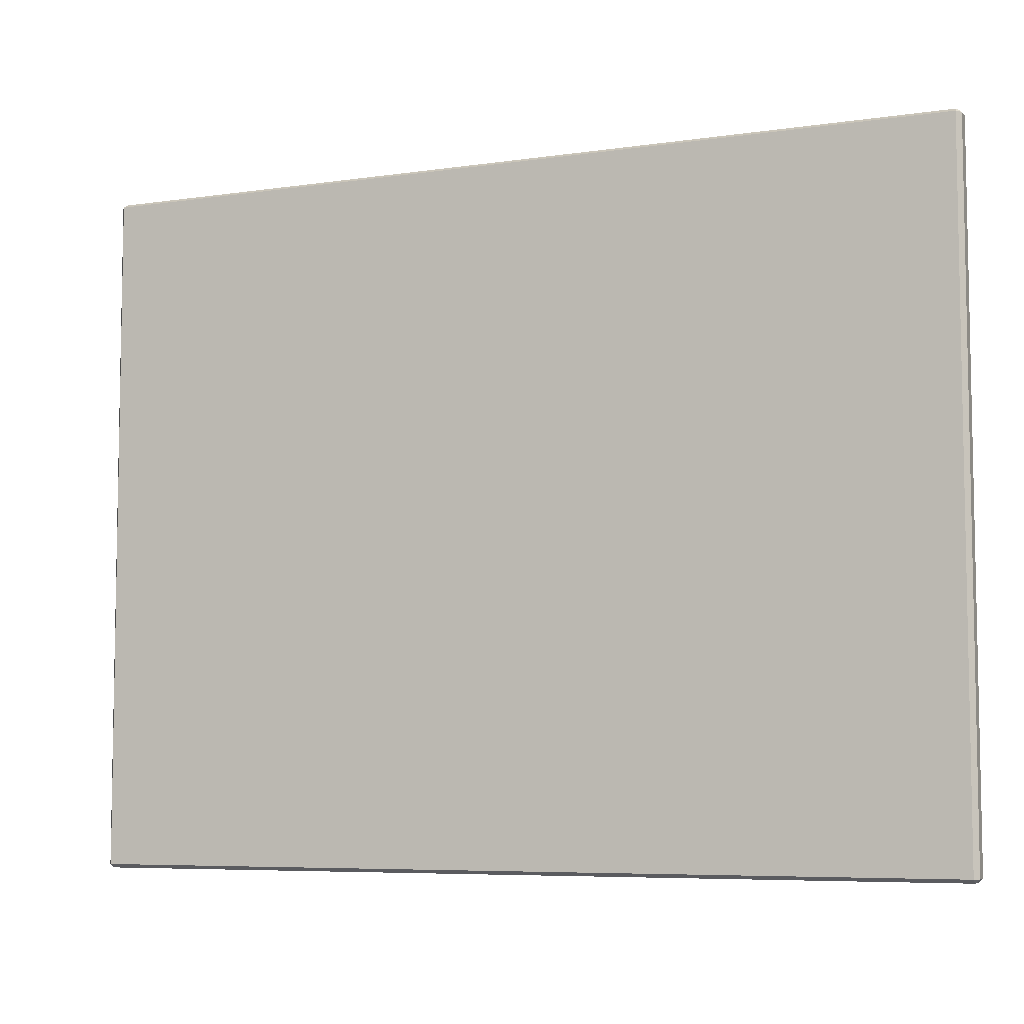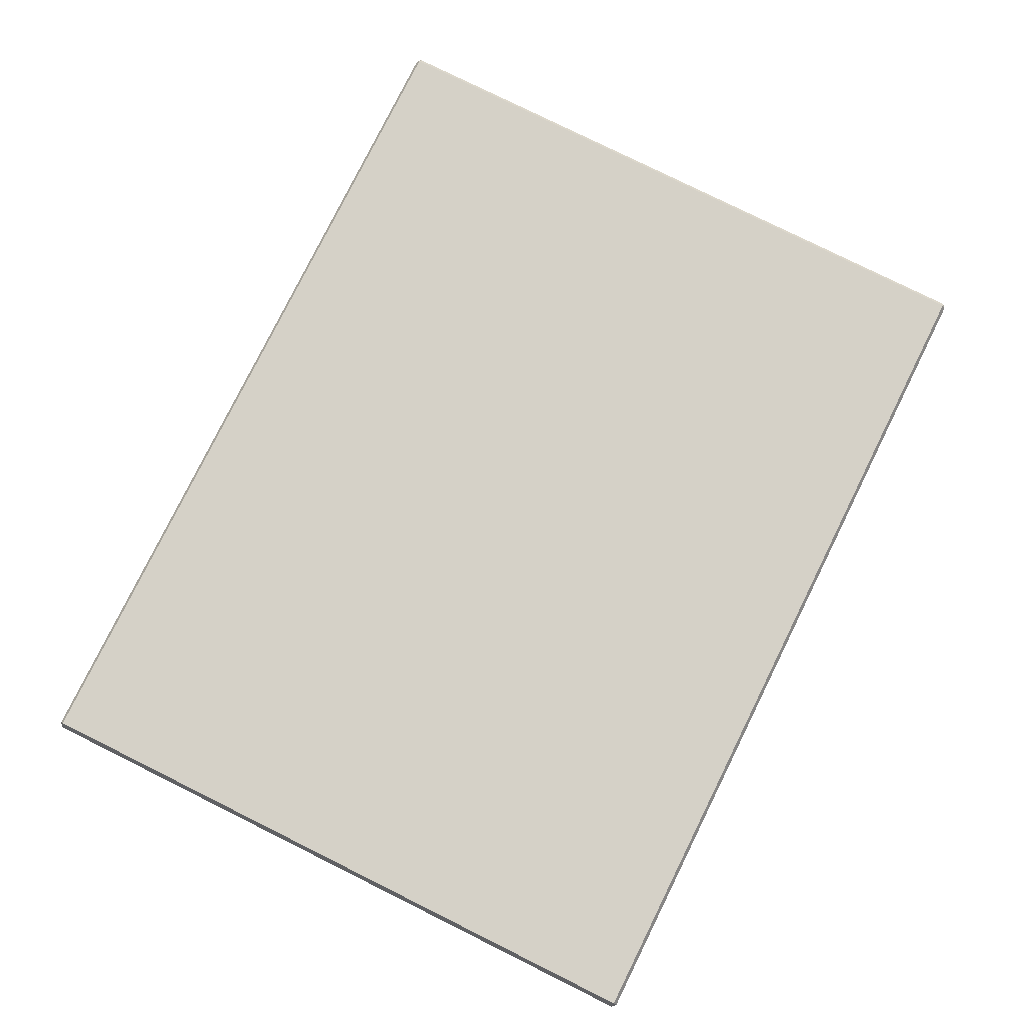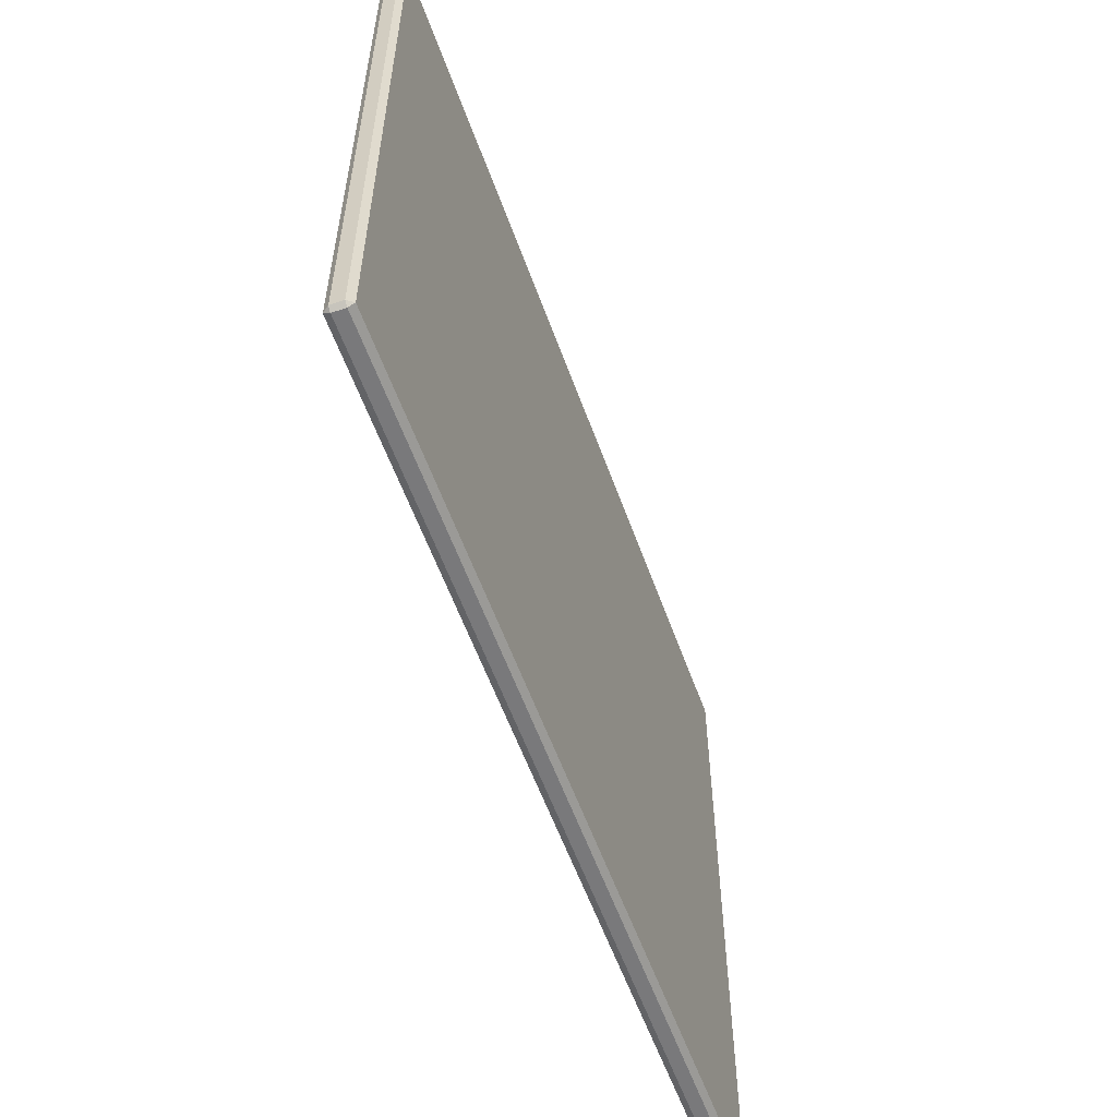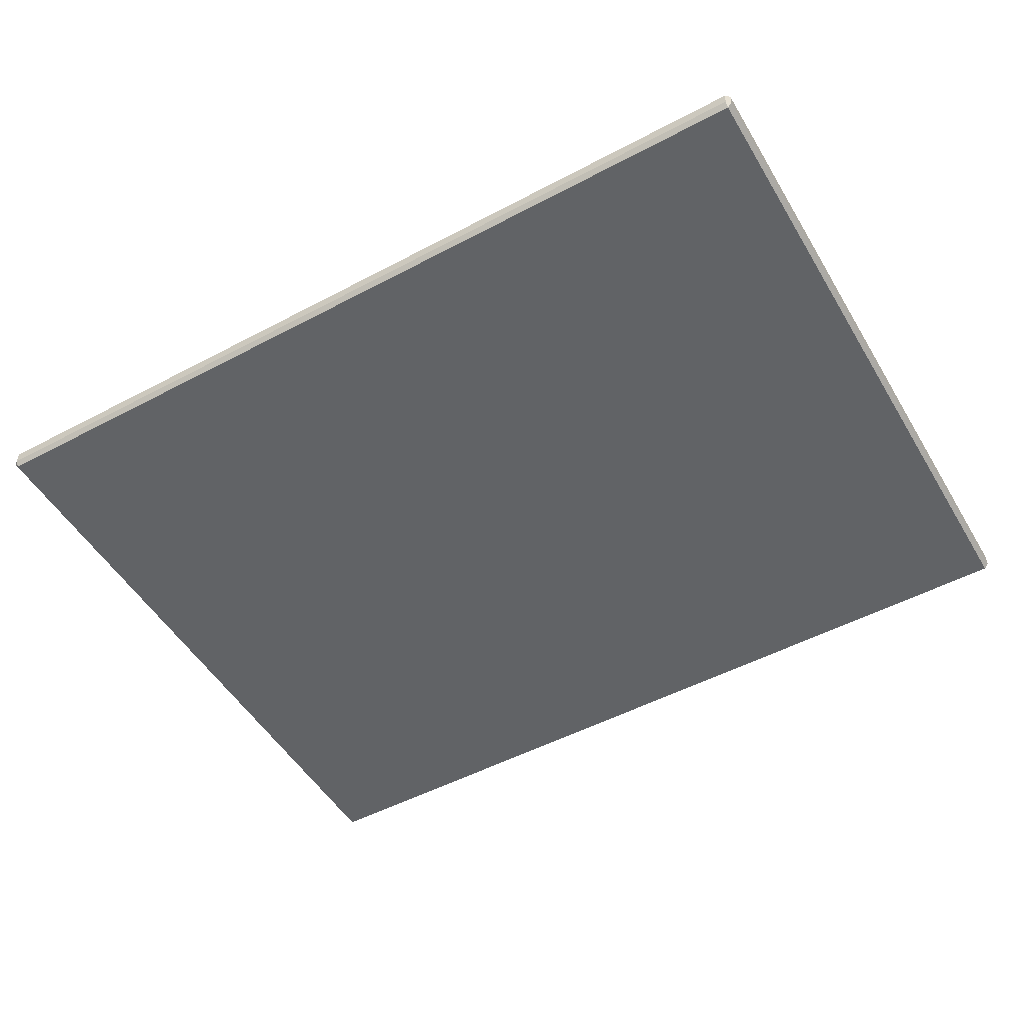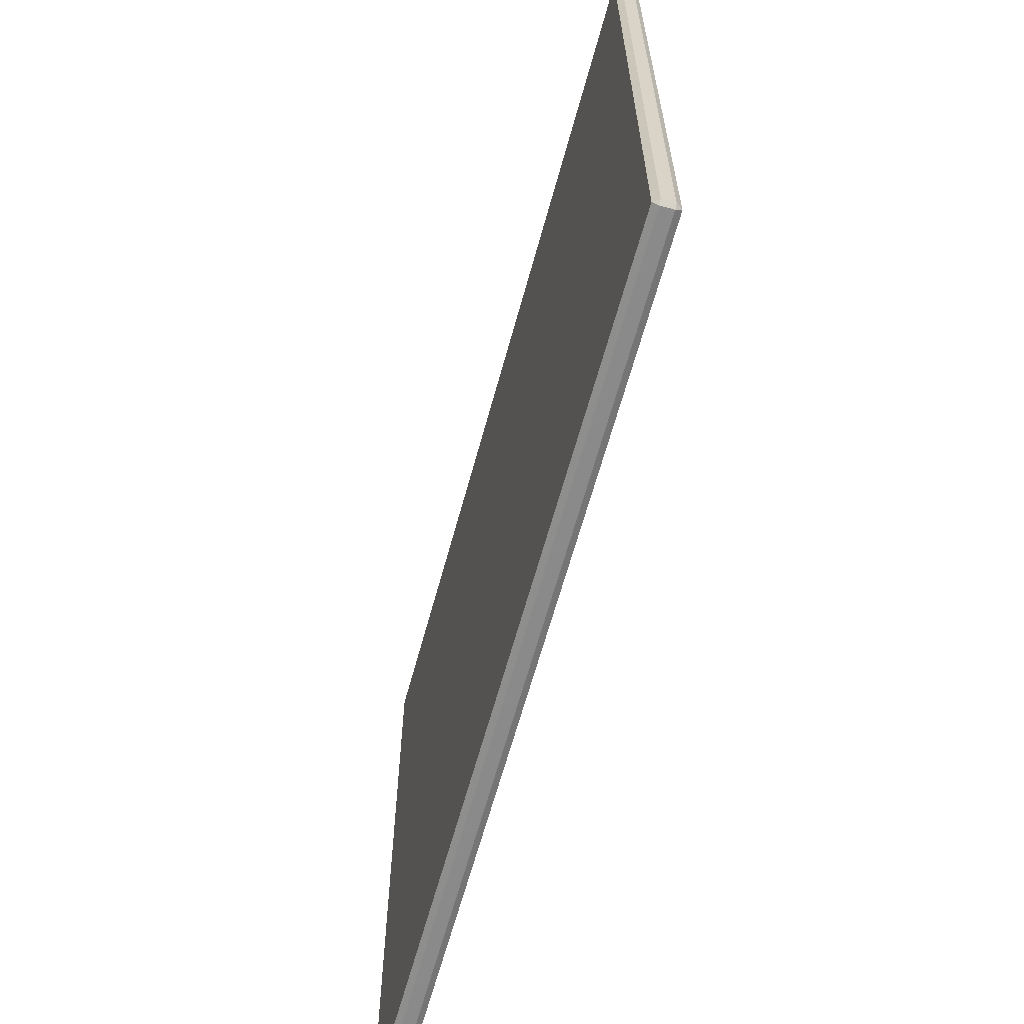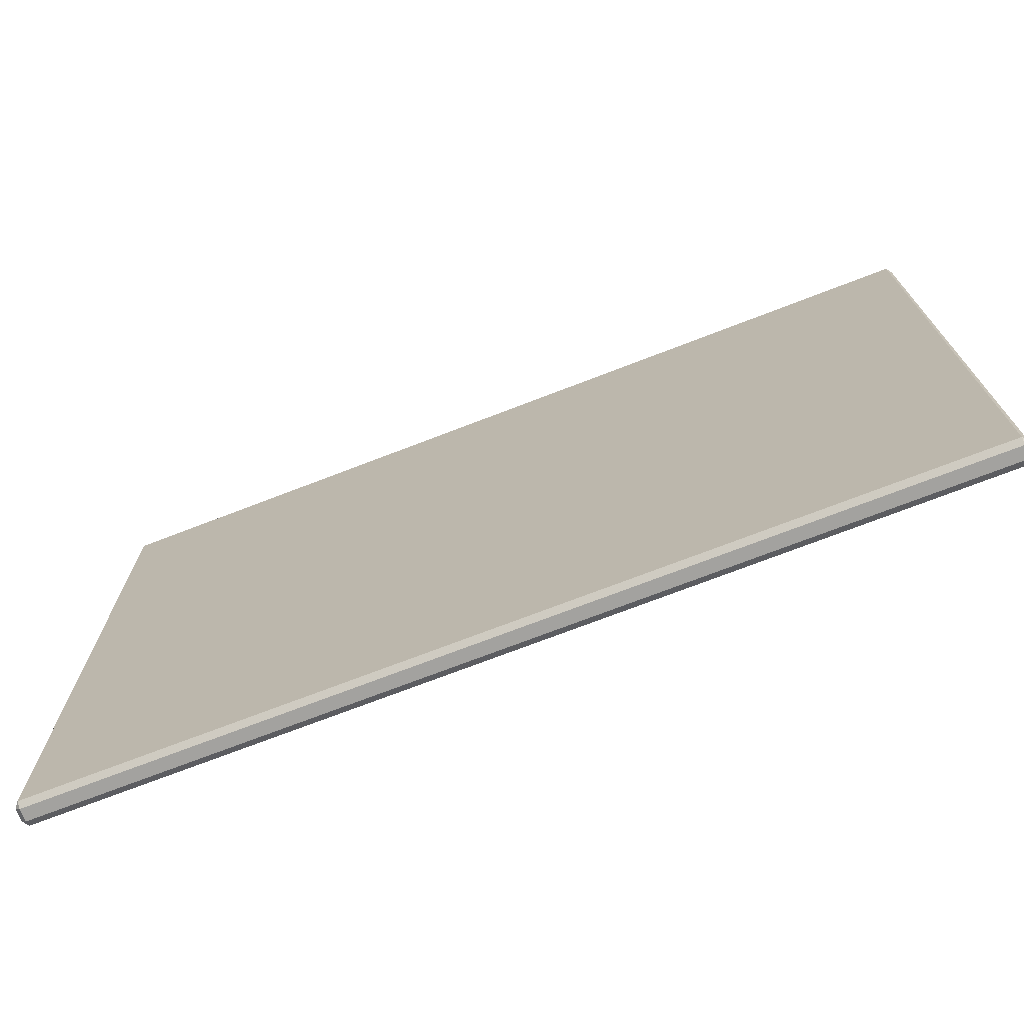
<metadata>
{"format":"obj","ext":"obj","renderer":"f3d","projection":"perspective","resolution":1024,"background":"white","views":[{"elev":-6.6,"azim":-156.6,"up":"+Z"},{"elev":79.2,"azim":-63.6,"up":"+Y"},{"elev":-57.9,"azim":-70.3,"up":"+Z"},{"elev":-50.8,"azim":30.1,"up":"+Y"},{"elev":-63.5,"azim":-105.2,"up":"+Z"},{"elev":-72.6,"azim":-158.9,"up":"+Z"}]}
</metadata>
<code>
o CabinetmeshDeskDoor_318_2_GeomSubset_1
v 0.195 -0.3433 0.07834
v 0.1945 -0.3415 0.07863
v 0.1945 -0.3415 0.08037
v 0.195 -0.3433 0.08004
v 0.194 -0.3385 0.07522
v 0.1959 -0.3416 0.08146
v 0.1954 -0.3395 0.08074
v 0.194 -0.3381 0.0746
v 0.194 -0.3385 0.07408
v 0.194 -0.3381 0.07353
v 0.1954 -0.3371 0.07577
v 0.1954 -0.335 0.07477
v 0.194 -0.335 0.07371
v 0.1945 -0.3415 0.06549
v 0.194 -0.3385 0.06549
v 0.194 -0.3385 0.06338
v 0.1945 -0.3415 0.06338
v 0.1945 -0.3415 0.06209
v 0.195 -0.3433 0.06242
v 0.195 -0.3433 0.06338
v 0.195 -0.3463 0.06236
v 0.195 -0.3463 0.06338
v 0.1947 -0.3472 0.06213
v 0.1947 -0.3472 0.06338
v 0.195 -0.3433 0.06549
v 0.195 -0.3463 0.06549
v 0.194 -0.3385 0.06177
v 0.194 -0.3381 0.06338
v 0.194 -0.3381 0.06177
v 0.194 -0.335 0.06338
v 0.194 -0.335 0.06549
v 0.194 -0.3381 0.06549
v 0.194 -0.335 0.06177
v 0.194 -0.3312 0.06338
v 0.194 -0.3312 0.06177
v 0.194 -0.328 0.06338
v 0.194 -0.328 0.06549
v 0.194 -0.3312 0.06549
v 0.194 -0.328 0.06177
v 0.194 -0.3277 0.06338
v 0.194 -0.3277 0.06177
v 0.194 -0.3245 0.06338
v 0.194 -0.3277 0.06549
v 0.194 -0.3245 0.06549
v 0.194 -0.3245 0.06177
v 0.194 -0.3204 0.06338
v 0.194 -0.3204 0.06177
v 0.194 -0.328 0.07353
v 0.194 -0.3312 0.07275
v 0.194 -0.3245 0.07891
v 0.194 -0.3277 0.07408
v 0.194 -0.3277 0.07522
v 0.194 -0.328 0.0746
v 0.1954 -0.3291 0.07577
v 0.194 -0.3312 0.07371
v 0.194 -0.335 0.07275
v 0.1954 -0.3312 0.07477
v 0.1954 -0.3266 0.08074
v 0.194 -0.3245 0.08069
v 0.194 -0.3204 0.08069
v 0.194 -0.3204 0.07891
v 0.1954 -0.3245 0.08175
v 0.1954 -0.3188 0.08069
v 0.1954 -0.3188 0.07891
v 0.194 -0.3204 0.06549
v 0.1954 -0.3188 0.06549
v 0.1954 -0.3188 0.06338
v 0.1954 -0.328 0.06072
v 0.2266 -0.328 0.06071
v 0.2266 -0.3277 0.06071
v 0.1954 -0.3277 0.06072
v 0.1954 -0.3312 0.06072
v 0.1954 -0.3245 0.06072
v 0.1954 -0.335 0.06072
v 0.2266 -0.3312 0.06071
v 0.2266 -0.335 0.06071
v 0.1954 -0.3381 0.06072
v 0.228 -0.3312 0.06176
v 0.228 -0.328 0.06176
v 0.228 -0.335 0.06176
v 0.228 -0.3381 0.06176
v 0.2266 -0.3381 0.06071
v 0.1954 -0.3385 0.06072
v 0.2266 -0.3385 0.06071
v 0.228 -0.3385 0.06176
v 0.2261 -0.3416 0.061
v 0.2276 -0.3415 0.06208
v 0.1959 -0.3416 0.06101
v 0.1964 -0.3433 0.06132
v 0.1964 -0.3463 0.06124
v 0.2256 -0.3463 0.06123
v 0.2259 -0.3472 0.061
v 0.1962 -0.3472 0.06101
v 0.2256 -0.3433 0.06132
v 0.227 -0.3433 0.06241
v 0.227 -0.3463 0.06234
v 0.2264 -0.3502 0.06062
v 0.1956 -0.3502 0.06063
v 0.2264 -0.3518 0.06062
v 0.1956 -0.3518 0.06063
v 0.2264 -0.355 0.06062
v 0.2278 -0.3518 0.06168
v 0.2278 -0.355 0.06168
v 0.1956 -0.355 0.06063
v 0.2264 -0.3703 0.06062
v 0.1956 -0.3703 0.06063
v 0.1943 -0.3518 0.06169
v 0.1943 -0.355 0.06169
v 0.1943 -0.3502 0.06169
v 0.2278 -0.3502 0.06168
v 0.2264 -0.3719 0.06168
v 0.2278 -0.3703 0.06168
v 0.1956 -0.3719 0.06169
v 0.1943 -0.3703 0.06169
v 0.2253 -0.3451 0.08188
v 0.2189 -0.3484 0.09382
v 0.2032 -0.3484 0.09383
v 0.1968 -0.3451 0.08189
v 0.195 -0.3463 0.08075
v 0.1947 -0.3472 0.08398
v 0.2273 -0.3472 0.08396
v 0.227 -0.3463 0.08074
v 0.1954 -0.3204 0.08175
v 0.2267 -0.3204 0.08174
v 0.2267 -0.3245 0.08174
v 0.2266 -0.3188 0.08068
v 0.228 -0.3204 0.08068
v 0.228 -0.3245 0.08068
v 0.2266 -0.3266 0.08073
v 0.227 -0.3463 0.07895
v 0.2273 -0.3472 0.0818
v 0.227 -0.3433 0.07833
v 0.227 -0.3433 0.08003
v 0.2276 -0.3415 0.07862
v 0.2276 -0.3415 0.08036
v 0.2256 -0.3433 0.08113
v 0.2196 -0.3502 0.09381
v 0.2189 -0.3502 0.09486
v 0.2243 -0.3502 0.09049
v 0.2196 -0.3518 0.09381
v 0.2189 -0.3518 0.09486
v 0.2189 -0.3534 0.09381
v 0.228 -0.3385 0.07407
v 0.228 -0.3385 0.06548
v 0.2276 -0.3415 0.06548
v 0.2276 -0.3415 0.06337
v 0.228 -0.3385 0.06337
v 0.228 -0.3381 0.06337
v 0.228 -0.335 0.06337
v 0.228 -0.3312 0.06337
v 0.228 -0.3381 0.06548
v 0.228 -0.335 0.06548
v 0.228 -0.328 0.06337
v 0.228 -0.3277 0.06176
v 0.228 -0.3277 0.06337
v 0.228 -0.3312 0.06548
v 0.228 -0.328 0.06548
v 0.228 -0.3245 0.06176
v 0.228 -0.3245 0.06337
v 0.228 -0.3204 0.06176
v 0.228 -0.3204 0.06337
v 0.228 -0.3245 0.06548
v 0.228 -0.3277 0.06548
v 0.228 -0.3312 0.07274
v 0.228 -0.328 0.07352
v 0.228 -0.3381 0.07352
v 0.228 -0.3277 0.07407
v 0.228 -0.328 0.07458
v 0.228 -0.3277 0.0752
v 0.2266 -0.3291 0.07576
v 0.2266 -0.3312 0.07476
v 0.228 -0.3312 0.0737
v 0.228 -0.335 0.0737
v 0.228 -0.335 0.07274
v 0.228 -0.3245 0.0789
v 0.228 -0.3204 0.0789
v 0.228 -0.3381 0.07458
v 0.2266 -0.3371 0.07576
v 0.2266 -0.335 0.07476
v 0.228 -0.3385 0.0752
v 0.2266 -0.3395 0.08073
v 0.2261 -0.3416 0.08145
v 0.2266 -0.3188 0.0789
v 0.2266 -0.3188 0.06548
v 0.228 -0.3204 0.06548
v 0.2266 -0.3188 0.06337
v 0.195 -0.3463 0.07897
v 0.1947 -0.3472 0.08181
v 0.1947 -0.3472 0.06549
v 0.1943 -0.3502 0.06549
v 0.1943 -0.3502 0.06338
v 0.1943 -0.3518 0.06338
v 0.1943 -0.355 0.06338
v 0.1943 -0.3703 0.06338
v 0.1956 -0.355 0.06444
v 0.1943 -0.3518 0.06549
v 0.1956 -0.3534 0.06549
v 0.1978 -0.3518 0.0905
v 0.1978 -0.3502 0.0905
v 0.1989 -0.3534 0.0905
v 0.1956 -0.3719 0.06338
v 0.2024 -0.3502 0.09381
v 0.2032 -0.3502 0.09487
v 0.2032 -0.3518 0.09487
v 0.2024 -0.3518 0.09381
v 0.2032 -0.3534 0.09381
v 0.1964 -0.3433 0.08114
v 0.227 -0.3433 0.06337
v 0.227 -0.3463 0.06337
v 0.227 -0.3433 0.06548
v 0.227 -0.3463 0.06548
v 0.2273 -0.3472 0.06337
v 0.2273 -0.3472 0.06212
v 0.2278 -0.3502 0.06337
v 0.2278 -0.3518 0.06337
v 0.2273 -0.3472 0.06548
v 0.2278 -0.3502 0.06548
v 0.2278 -0.355 0.06337
v 0.2278 -0.3518 0.06548
v 0.2264 -0.355 0.06442
v 0.2264 -0.3534 0.06548
v 0.2278 -0.3703 0.06337
v 0.2264 -0.3719 0.06337
v 0.2232 -0.3534 0.09049
v 0.2243 -0.3518 0.09049
v 0.1954 -0.3188 0.06177
v 0.2266 -0.3188 0.06176
v 0.2264 -0.3703 0.06442
v 0.1956 -0.3703 0.06444
v 0.2266 -0.3245 0.06071
v 0.2266 -0.3204 0.06071
v 0.1954 -0.3204 0.06072
v 0.7311 -0.3152 -0.3618
v 0.7313 -0.3152 0.09759
v 0.7313 -0.3069 0.09759
v 0.7311 -0.3069 -0.3618
v 0.1366 -0.3152 -0.364
v 0.7282 -0.3152 -0.3643
v 0.7282 -0.3069 -0.3643
v 0.1366 -0.3069 -0.364
v 0.7282 -0.3029 -0.3618
v 0.7283 -0.3029 0.09759
v 0.1368 -0.3029 0.09779
v 0.1366 -0.3029 -0.3616
v 0.1338 -0.3152 0.09779
v 0.1337 -0.3152 -0.3616
v 0.1337 -0.3069 -0.3616
v 0.1338 -0.3069 0.09779
v 0.7283 -0.3152 0.1001
v 0.1368 -0.3152 0.1003
v 0.1368 -0.3069 0.1003
v 0.7283 -0.3069 0.1001
v 0.7282 -0.3192 -0.3618
v 0.7283 -0.3192 0.09759
v 0.1366 -0.3192 -0.3616
v 0.1368 -0.3192 0.09779
f 233 235 234
f 233 236 235
f 237 239 238
f 237 240 239
f 241 243 242
f 241 244 243
f 245 247 246
f 245 248 247
f 249 251 250
f 249 252 251
f 233 253 238
f 234 249 254
f 246 237 255
f 245 256 250
f 236 239 241
f 235 242 252
f 247 244 240
f 248 251 243
f 233 254 253
f 233 234 254
f 255 245 246
f 255 256 245
f 249 256 254
f 249 250 256
f 253 237 238
f 253 255 237
f 241 235 236
f 241 242 235
f 247 243 244
f 247 248 243
f 242 251 252
f 242 243 251
f 239 244 241
f 239 240 244
f 246 240 237
f 246 247 240
f 248 250 251
f 248 245 250
f 252 234 235
f 252 249 234
f 236 238 239
f 236 233 238
f 253 256 255
f 253 254 256

</code>
